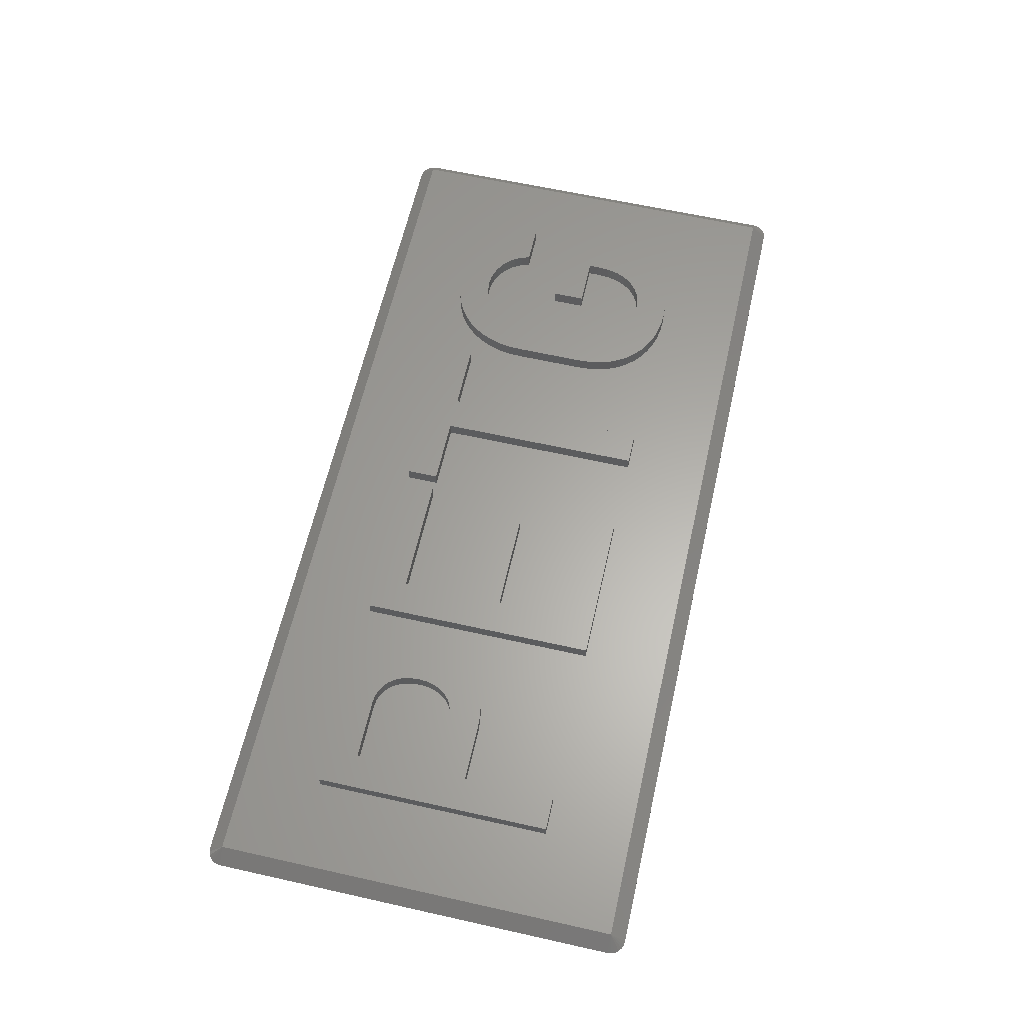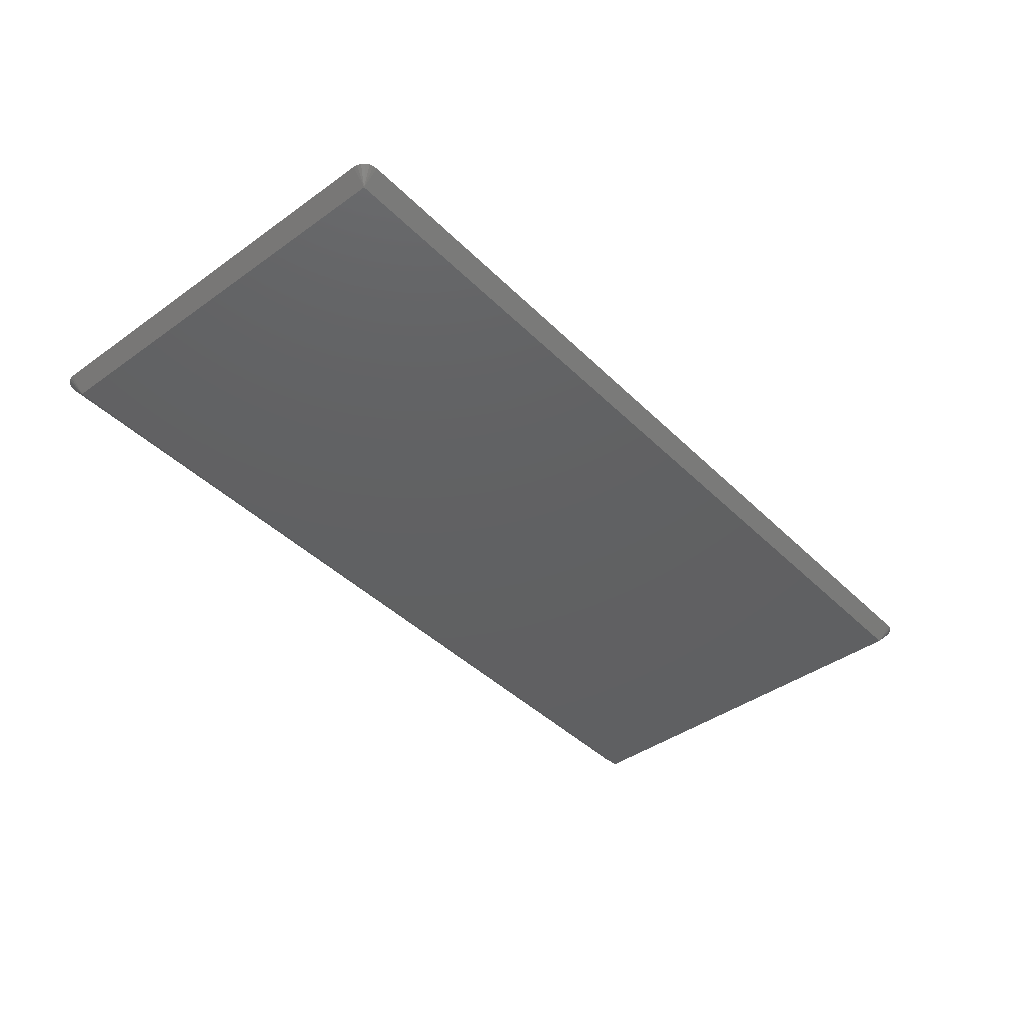
<metadata>
{"format":"stl","ext":"stl","renderer":"f3d","projection":"perspective","resolution":1024,"background":"white","views":[{"elev":62.5,"azim":-77.2,"up":"+Z"},{"elev":-42.2,"azim":130.6,"up":"+Z"}]}
</metadata>
<code>
# stl→obj: 376 verts, 748 faces
v 0 20 0
v -0.75 20 0.75
v -0.7244 20.19 0.75
v -0.75 20 0.751
v 0 0 1.5
v 0 20 1.5
v -0.75 0 0.751
v 44.75 0 0.75
v 44 20 0
v 44.75 20 0.75
v 44 0 0
v 26.01 14.48 1.5
v 20.96 9.308 1.5
v 26.01 4.221 1.5
v 15.91 14.48 1.5
v 20.96 10.89 1.5
v 21.85 14.48 1.5
v 15.91 10.89 1.5
v 21.85 5.8 1.5
v 15.91 5.8 1.5
v 15.91 9.308 1.5
v 22.67 14.48 1.5
v 44 20 1.5
v 40.22 10.59 1.5
v 44 0 1.5
v 40.12 12.66 1.5
v 40 13.17 1.5
v 39.83 13.65 1.5
v 39.61 14.1 1.5
v 39.34 14.51 1.5
v 39.04 14.88 1.5
v 38.7 15.21 1.5
v 38.32 15.49 1.5
v 37.91 15.74 1.5
v 37.48 15.93 1.5
v 37.02 16.07 1.5
v 36.53 16.15 1.5
v 36.03 16.18 1.5
v 35.42 16.14 1.5
v 31.02 16.05 1.5
v 34.86 16.04 1.5
v 27.67 14.48 1.5
v 31.92 12.4 1.5
v 31.02 14.48 1.5
v 32.02 13.01 1.5
v 32.18 13.57 1.5
v 32.4 14.08 1.5
v 32.69 14.55 1.5
v 33.02 14.97 1.5
v 33.41 15.32 1.5
v 33.85 15.63 1.5
v 34.33 15.87 1.5
v 22.67 16.05 1.5
v 21.85 16.05 1.5
v 12.39 11.9 1.5
v 14.25 16.05 1.5
v 12.41 12.42 1.5
v 12.39 12.96 1.5
v 12.3 13.45 1.5
v 12.16 13.91 1.5
v 11.97 14.34 1.5
v 11.73 14.72 1.5
v 11.44 15.06 1.5
v 11.11 15.35 1.5
v 10.73 15.6 1.5
v 10.31 15.8 1.5
v 9.863 15.94 1.5
v 9.378 16.03 1.5
v 8.858 16.05 1.5
v 4.276 16.05 1.5
v 4.276 4.221 1.5
v 40.22 8.526 1.5
v 40.19 7.88 1.5
v 40.09 7.276 1.5
v 39.93 6.714 1.5
v 39.7 6.195 1.5
v 39.42 5.724 1.5
v 39.08 5.31 1.5
v 38.7 4.951 1.5
v 38.26 4.648 1.5
v 37.78 4.408 1.5
v 37.25 4.237 1.5
v 36.68 4.134 1.5
v 36.08 4.099 1.5
v 35.47 4.132 1.5
v 34.9 4.228 1.5
v 27.67 4.221 1.5
v 34.36 4.39 1.5
v 31.89 11.76 1.5
v 31.89 8.266 1.5
v 31.92 7.659 1.5
v 32.02 7.091 1.5
v 32.18 6.562 1.5
v 32.41 6.073 1.5
v 32.69 5.629 1.5
v 33.03 5.238 1.5
v 33.43 4.901 1.5
v 33.87 4.616 1.5
v 21.85 4.221 1.5
v 14.25 4.221 1.5
v 12.3 11.4 1.5
v 12.16 10.94 1.5
v 11.97 10.52 1.5
v 11.73 10.14 1.5
v 11.44 9.798 1.5
v 11.11 9.505 1.5
v 10.73 9.259 1.5
v 10.31 9.063 1.5
v 9.863 8.923 1.5
v 9.378 8.839 1.5
v 5.936 4.221 1.5
v 8.858 8.811 1.5
v 5.936 8.811 1.5
v 38.32 12.66 1.5
v 36.12 10.59 1.5
v 38.18 13.09 1.5
v 37.99 13.47 1.5
v 37.74 13.8 1.5
v 37.44 14.07 1.5
v 37.1 14.28 1.5
v 36.76 14.43 1.5
v 36.4 14.53 1.5
v 33.59 8.266 1.5
v 36.12 9.006 1.5
v 36.03 14.56 1.5
v 35.5 14.51 1.5
v 33.59 11.76 1.5
v 35.03 14.36 1.5
v 33.63 7.717 1.5
v 34.62 14.12 1.5
v 33.76 7.225 1.5
v 34.26 13.79 1.5
v 35.54 5.762 1.5
v 36.08 5.719 1.5
v 33.96 13.37 1.5
v 35.07 5.893 1.5
v 33.75 12.9 1.5
v 33.97 6.791 1.5
v 33.63 12.36 1.5
v 34.64 6.11 1.5
v 34.27 6.414 1.5
v 38.52 8.494 1.5
v 38.52 9.006 1.5
v 38.48 7.875 1.5
v 38.35 7.328 1.5
v 38.14 6.853 1.5
v 37.85 6.451 1.5
v 37.49 6.131 1.5
v 37.08 5.902 1.5
v 36.6 5.764 1.5
v 8.915 14.48 1.5
v 10.71 12.42 1.5
v 10.68 12.87 1.5
v 10.59 13.26 1.5
v 8.915 10.39 1.5
v 10.44 13.61 1.5
v 10.68 11.99 1.5
v 10.22 13.91 1.5
v 10.59 11.6 1.5
v 9.302 14.44 1.5
v 9.955 14.16 1.5
v 10.44 11.25 1.5
v 9.648 14.33 1.5
v 10.22 10.95 1.5
v 9.302 10.42 1.5
v 9.955 10.71 1.5
v 9.648 10.53 1.5
v 5.936 14.48 1.5
v 5.936 10.39 1.5
v 0 20.75 0.751
v -0.1941 20.72 0.751
v 44 20.75 0.751
v 0 0 0
v 44.53 -0.5303 0.751
v 44.65 -0.375 0.75
v 44.65 -0.375 0.751
v 44.53 -0.5303 0.75
v 44 -0.75 0.75
v 0 -0.75 0.75
v 0 20.75 0.75
v 44 20.75 0.75
v 44.72 -0.1941 0.75
v 44.19 20.72 0.75
v -0.75 0 0.75
v -0.5303 -0.5303 0.75
v -0.6495 -0.375 0.75
v 44.75 0 0.751
v 44.75 20 0.751
v -0.7244 -0.1941 0.751
v -0.7244 -0.1941 0.75
v 44.38 -0.6495 0.751
v 44.38 -0.6495 0.75
v 44.19 20.72 0.751
v 44.38 20.65 0.751
v 44.53 20.53 0.751
v -0.6495 20.38 0.75
v 44.19 -0.7244 0.751
v 44 -0.75 0.751
v -0.375 20.65 0.75
v -0.5303 20.53 0.751
v -0.375 20.65 0.751
v -0.5303 20.53 0.75
v -0.7244 20.19 0.751
v -0.5303 -0.5303 0.751
v -0.375 -0.6495 0.751
v -0.375 -0.6495 0.75
v 44.19 -0.7244 0.75
v 44.53 20.53 0.75
v 44.38 20.65 0.75
v 44.65 20.38 0.751
v 44.72 20.19 0.751
v -0.6495 20.38 0.751
v -0.6495 -0.375 0.751
v -0.1941 -0.7244 0.751
v 44.72 -0.1941 0.751
v 44.65 20.38 0.75
v 44.72 20.19 0.75
v -0.1941 20.72 0.75
v -0.1941 -0.7244 0.75
v 0 -0.75 0.751
v 38.32 12.66 2.249
v 40 13.17 2.249
v 39.83 13.65 2.249
v 38.18 13.09 2.249
v 39.61 14.1 2.249
v 37.99 13.47 2.249
v 39.34 14.51 2.249
v 39.04 14.88 2.249
v 37.74 13.8 2.249
v 38.7 15.21 2.249
v 37.44 14.07 2.249
v 38.32 15.49 2.249
v 40.12 12.66 2.249
v 37.1 14.28 2.249
v 37.91 15.74 2.249
v 37.48 15.93 2.249
v 36.76 14.43 2.249
v 37.02 16.07 2.249
v 36.4 14.53 2.249
v 36.53 16.15 2.249
v 36.03 14.56 2.249
v 36.03 16.18 2.249
v 35.42 16.14 2.249
v 35.5 14.51 2.249
v 34.86 16.04 2.249
v 35.03 14.36 2.249
v 34.33 15.87 2.249
v 33.85 15.63 2.249
v 34.62 14.12 2.249
v 33.41 15.32 2.249
v 34.26 13.79 2.249
v 33.02 14.97 2.249
v 32.69 14.55 2.249
v 33.96 13.37 2.249
v 31.89 8.266 2.249
v 33.59 8.266 2.249
v 33.59 11.76 2.249
v 32.4 14.08 2.249
v 33.75 12.9 2.249
v 31.89 11.76 2.249
v 32.18 13.57 2.249
v 31.92 7.659 2.249
v 32.02 13.01 2.249
v 32.02 7.091 2.249
v 33.63 12.36 2.249
v 33.03 5.238 2.249
v 33.43 4.901 2.249
v 31.92 12.4 2.249
v 32.69 5.629 2.249
v 32.18 6.562 2.249
v 32.41 6.073 2.249
v 38.52 9.006 2.249
v 40.22 8.526 2.249
v 40.22 10.59 2.249
v 38.52 8.494 2.249
v 40.19 7.88 2.249
v 38.48 7.875 2.249
v 40.09 7.276 2.249
v 38.35 7.328 2.249
v 39.93 6.714 2.249
v 39.7 6.195 2.249
v 38.14 6.853 2.249
v 36.12 10.59 2.249
v 36.12 9.006 2.249
v 39.42 5.724 2.249
v 37.85 6.451 2.249
v 39.08 5.31 2.249
v 38.7 4.951 2.249
v 37.49 6.131 2.249
v 38.26 4.648 2.249
v 37.08 5.902 2.249
v 37.78 4.408 2.249
v 37.25 4.237 2.249
v 36.6 5.764 2.249
v 36.68 4.134 2.249
v 36.08 5.719 2.249
v 36.08 4.099 2.249
v 35.47 4.132 2.249
v 35.54 5.762 2.249
v 34.9 4.228 2.249
v 35.07 5.893 2.249
v 34.36 4.39 2.249
v 34.64 6.11 2.249
v 34.27 6.414 2.249
v 33.97 6.791 2.249
v 33.87 4.616 2.249
v 33.76 7.225 2.249
v 33.63 7.717 2.249
v 10.71 12.42 2.249
v 12.41 12.42 2.249
v 12.39 12.96 2.249
v 10.68 12.87 2.249
v 12.3 13.45 2.249
v 12.39 11.9 2.249
v 10.59 13.26 2.249
v 12.16 13.91 2.249
v 10.68 11.99 2.249
v 11.97 14.34 2.249
v 12.3 11.4 2.249
v 10.44 13.61 2.249
v 11.73 14.72 2.249
v 10.59 11.6 2.249
v 10.22 13.91 2.249
v 11.44 15.06 2.249
v 12.16 10.94 2.249
v 11.11 15.35 2.249
v 11.97 10.52 2.249
v 9.955 14.16 2.249
v 10.73 15.6 2.249
v 10.44 11.25 2.249
v 11.73 10.14 2.249
v 9.648 14.33 2.249
v 10.31 15.8 2.249
v 9.863 15.94 2.249
v 9.302 14.44 2.249
v 9.378 16.03 2.249
v 8.915 14.48 2.249
v 8.858 16.05 2.249
v 5.936 14.48 2.249
v 4.276 16.05 2.249
v 5.936 10.39 2.249
v 4.276 4.221 2.249
v 5.936 8.811 2.249
v 5.936 4.221 2.249
v 10.22 10.95 2.249
v 11.44 9.798 2.249
v 11.11 9.505 2.249
v 9.955 10.71 2.249
v 10.73 9.259 2.249
v 9.648 10.53 2.249
v 10.31 9.063 2.249
v 9.863 8.923 2.249
v 9.302 10.42 2.249
v 9.378 8.839 2.249
v 8.915 10.39 2.249
v 8.858 8.811 2.249
v 21.85 16.05 2.249
v 15.91 14.48 2.249
v 21.85 14.48 2.249
v 14.25 16.05 2.249
v 15.91 10.89 2.249
v 15.91 9.308 2.249
v 14.25 4.221 2.249
v 20.96 9.308 2.249
v 20.96 10.89 2.249
v 15.91 5.8 2.249
v 21.85 4.221 2.249
v 21.85 5.8 2.249
v 31.02 16.05 2.249
v 27.67 14.48 2.249
v 31.02 14.48 2.249
v 26.01 14.48 2.249
v 27.67 4.221 2.249
v 22.67 16.05 2.249
v 22.67 14.48 2.249
v 26.01 4.221 2.249
f 1 2 3
f 4 5 6
f 5 4 7
f 8 9 10
f 9 8 11
f 12 13 14
f 15 16 17
f 16 15 18
f 14 13 19
f 20 13 21
f 13 20 19
f 16 12 22
f 23 24 25
f 23 26 24
f 23 27 26
f 23 28 27
f 23 29 28
f 23 30 29
f 23 31 30
f 23 32 31
f 23 33 32
f 23 34 33
f 23 35 34
f 23 36 35
f 23 37 36
f 23 38 37
f 23 39 38
f 40 39 23
f 39 40 41
f 42 43 44
f 45 44 43
f 46 44 45
f 47 44 46
f 48 44 47
f 44 48 40
f 49 40 48
f 50 40 49
f 51 40 50
f 52 40 51
f 41 40 52
f 23 53 40
f 53 54 22
f 23 54 53
f 6 54 23
f 55 56 57
f 56 58 57
f 56 59 58
f 56 60 59
f 56 61 60
f 56 62 61
f 56 63 62
f 56 64 63
f 56 65 64
f 54 6 56
f 56 66 65
f 56 67 66
f 68 56 6
f 56 68 67
f 68 6 69
f 70 6 71
f 69 6 70
f 72 25 24
f 73 25 72
f 74 25 73
f 75 25 74
f 76 25 75
f 77 25 76
f 78 25 77
f 79 25 78
f 80 25 79
f 81 25 80
f 82 25 81
f 83 25 82
f 84 25 83
f 85 25 84
f 86 25 85
f 87 86 88
f 43 42 89
f 89 42 90
f 87 90 42
f 90 87 91
f 91 87 92
f 92 87 93
f 93 87 94
f 87 95 94
f 87 96 95
f 87 97 96
f 87 98 97
f 87 88 98
f 86 87 25
f 14 25 87
f 17 22 54
f 16 22 17
f 13 12 16
f 99 14 19
f 99 25 14
f 5 99 100
f 56 55 100
f 101 100 55
f 102 100 101
f 103 100 102
f 104 100 103
f 105 100 104
f 106 100 105
f 107 100 106
f 108 100 107
f 109 100 108
f 110 100 109
f 111 110 112
f 111 112 113
f 110 111 100
f 5 100 111
f 5 111 71
f 99 5 25
f 5 71 6
f 114 24 26
f 115 116 117
f 115 117 118
f 115 118 119
f 115 119 120
f 115 120 121
f 115 121 122
f 116 115 114
f 114 115 24
f 123 124 115
f 125 115 122
f 126 115 125
f 123 115 127
f 128 115 126
f 124 123 129
f 130 115 128
f 131 124 129
f 115 130 132
f 124 133 134
f 115 132 135
f 124 136 133
f 115 135 137
f 138 124 131
f 115 137 139
f 124 140 136
f 115 139 127
f 124 141 140
f 124 138 141
f 124 142 143
f 142 124 144
f 144 124 145
f 145 124 146
f 146 124 147
f 147 124 148
f 148 124 149
f 149 124 150
f 150 124 134
f 151 152 153
f 151 153 154
f 155 152 151
f 151 154 156
f 152 155 157
f 151 156 158
f 157 155 159
f 160 158 161
f 159 155 162
f 160 161 163
f 162 155 164
f 158 160 151
f 165 164 155
f 164 165 166
f 166 165 167
f 168 155 151
f 155 168 169
f 170 171 6
f 170 23 172
f 23 170 6
f 173 9 11
f 9 173 1
f 174 175 176
f 175 174 177
f 173 178 179
f 178 173 11
f 9 180 181
f 180 9 1
f 182 11 8
f 176 25 174
f 183 9 181
f 181 170 172
f 170 181 180
f 173 2 1
f 2 173 184
f 185 186 173
f 187 10 188
f 10 187 8
f 23 187 188
f 187 23 25
f 5 7 189
f 190 7 184
f 7 190 189
f 174 25 191
f 192 174 191
f 174 192 177
f 183 172 193
f 172 183 181
f 194 23 195
f 1 3 196
f 177 11 175
f 191 25 197
f 25 198 197
f 199 200 201
f 200 199 202
f 201 200 6
f 2 203 3
f 203 2 4
f 5 204 205
f 185 205 204
f 205 185 206
f 175 11 182
f 192 11 177
f 178 197 198
f 197 178 207
f 207 191 197
f 191 207 192
f 208 194 195
f 194 208 209
f 210 23 211
f 1 202 199
f 171 201 6
f 200 212 6
f 184 4 2
f 4 184 7
f 206 185 173
f 5 213 204
f 5 205 214
f 215 8 187
f 8 215 182
f 187 25 215
f 207 11 192
f 208 9 209
f 211 216 210
f 216 211 217
f 180 171 170
f 171 180 218
f 3 212 196
f 212 3 203
f 212 203 6
f 186 189 190
f 189 186 213
f 5 189 213
f 185 213 186
f 213 185 204
f 206 214 205
f 214 206 219
f 219 206 173
f 179 219 173
f 176 182 215
f 182 176 175
f 215 25 176
f 207 178 11
f 209 193 194
f 193 209 183
f 209 9 183
f 216 9 208
f 210 208 195
f 208 210 216
f 211 23 188
f 1 218 180
f 218 201 171
f 201 218 199
f 1 199 218
f 196 200 202
f 200 196 212
f 1 196 202
f 203 4 6
f 190 184 173
f 219 220 214
f 220 219 179
f 5 214 220
f 172 23 193
f 217 9 216
f 186 190 173
f 179 198 220
f 198 179 178
f 5 198 25
f 198 5 220
f 193 23 194
f 195 23 210
f 188 217 211
f 217 188 10
f 10 9 217
f 221 222 223
f 224 223 225
f 226 225 227
f 226 227 228
f 229 228 230
f 223 224 221
f 231 230 232
f 222 221 233
f 225 226 224
f 234 232 235
f 228 229 226
f 234 235 236
f 230 231 229
f 232 234 231
f 237 236 238
f 236 237 234
f 239 238 240
f 238 239 237
f 241 240 242
f 240 241 239
f 243 241 242
f 241 243 244
f 245 244 243
f 244 245 246
f 247 246 245
f 248 246 247
f 246 248 249
f 250 249 248
f 249 250 251
f 252 251 250
f 253 251 252
f 251 253 254
f 255 256 257
f 258 254 253
f 254 258 259
f 255 257 260
f 261 259 258
f 262 256 255
f 263 259 261
f 264 256 262
f 259 263 265
f 256 266 267
f 268 265 263
f 256 269 266
f 265 268 257
f 256 270 271
f 257 268 260
f 256 271 269
f 256 264 270
f 272 273 274
f 275 273 272
f 273 275 276
f 276 277 278
f 279 278 277
f 280 279 281
f 282 281 279
f 277 276 275
f 283 272 274
f 272 283 284
f 278 279 280
f 281 282 285
f 286 285 282
f 285 286 287
f 287 286 288
f 289 288 286
f 288 289 290
f 291 290 289
f 290 291 292
f 292 291 293
f 294 293 291
f 293 294 295
f 296 295 294
f 296 297 295
f 298 296 299
f 296 298 297
f 300 299 301
f 299 300 298
f 302 301 303
f 301 302 300
f 267 303 304
f 267 304 305
f 303 306 302
f 267 305 307
f 267 307 308
f 303 267 306
f 267 308 256
f 309 310 311
f 312 311 313
f 310 309 314
f 315 313 316
f 317 314 309
f 315 316 318
f 314 317 319
f 320 318 321
f 322 319 317
f 323 321 324
f 319 322 325
f 323 324 326
f 325 322 327
f 328 326 329
f 330 327 322
f 327 330 331
f 311 312 309
f 313 315 312
f 318 320 315
f 332 329 333
f 321 323 320
f 326 328 323
f 332 333 334
f 329 332 328
f 335 334 336
f 334 335 332
f 336 337 335
f 338 337 336
f 338 339 337
f 340 341 339
f 342 341 340
f 340 339 338
f 341 342 343
f 343 342 344
f 345 331 330
f 331 345 346
f 346 345 347
f 348 347 345
f 347 348 349
f 350 349 348
f 349 350 351
f 351 350 352
f 353 352 350
f 352 353 354
f 355 354 353
f 355 356 354
f 341 356 355
f 356 341 343
f 357 358 359
f 360 361 358
f 361 360 362
f 363 362 360
f 360 358 357
f 361 364 365
f 364 361 362
f 366 367 368
f 366 363 367
f 362 363 366
f 369 370 371
f 370 372 373
f 369 372 370
f 374 372 369
f 372 374 375
f 373 372 376
f 83 293 295
f 293 83 82
f 82 292 293
f 292 82 81
f 81 290 292
f 290 81 80
f 80 288 290
f 288 80 79
f 79 287 288
f 287 79 78
f 287 77 285
f 77 287 78
f 285 76 281
f 76 285 77
f 281 75 280
f 75 281 76
f 280 74 278
f 74 280 75
f 278 73 276
f 73 278 74
f 276 72 273
f 72 276 73
f 273 24 274
f 24 273 72
f 24 283 274
f 283 24 115
f 124 283 115
f 283 124 284
f 124 272 284
f 272 124 143
f 142 272 143
f 272 142 275
f 144 275 142
f 275 144 277
f 145 277 144
f 277 145 279
f 146 279 145
f 279 146 282
f 147 282 146
f 282 147 286
f 147 289 286
f 289 147 148
f 148 291 289
f 291 148 149
f 149 294 291
f 294 149 150
f 150 296 294
f 296 150 134
f 134 299 296
f 299 134 133
f 133 301 299
f 301 133 136
f 136 303 301
f 303 136 140
f 140 304 303
f 304 140 141
f 304 138 305
f 138 304 141
f 305 131 307
f 131 305 138
f 307 129 308
f 129 307 131
f 308 123 256
f 123 308 129
f 256 127 257
f 127 256 123
f 257 139 265
f 139 257 127
f 265 137 259
f 137 265 139
f 259 135 254
f 135 259 137
f 254 132 251
f 132 254 135
f 132 249 251
f 249 132 130
f 130 246 249
f 246 130 128
f 128 244 246
f 244 128 126
f 126 241 244
f 241 126 125
f 125 239 241
f 239 125 122
f 122 237 239
f 237 122 121
f 121 234 237
f 234 121 120
f 120 231 234
f 231 120 119
f 119 229 231
f 229 119 118
f 117 229 118
f 229 117 226
f 116 226 117
f 226 116 224
f 114 224 116
f 224 114 221
f 114 233 221
f 233 114 26
f 233 27 222
f 27 233 26
f 222 28 223
f 28 222 27
f 223 29 225
f 29 223 28
f 225 30 227
f 30 225 29
f 227 31 228
f 31 227 30
f 31 230 228
f 230 31 32
f 32 232 230
f 232 32 33
f 33 235 232
f 235 33 34
f 34 236 235
f 236 34 35
f 35 238 236
f 238 35 36
f 36 240 238
f 240 36 37
f 37 242 240
f 242 37 38
f 38 243 242
f 243 38 39
f 39 245 243
f 245 39 41
f 41 247 245
f 247 41 52
f 52 248 247
f 248 52 51
f 51 250 248
f 250 51 50
f 50 252 250
f 252 50 49
f 48 252 49
f 252 48 253
f 47 253 48
f 253 47 258
f 46 258 47
f 258 46 261
f 45 261 46
f 261 45 263
f 43 263 45
f 263 43 268
f 89 268 43
f 268 89 260
f 90 260 89
f 260 90 255
f 91 255 90
f 255 91 262
f 92 262 91
f 262 92 264
f 93 264 92
f 264 93 270
f 94 270 93
f 270 94 271
f 95 271 94
f 271 95 269
f 96 269 95
f 269 96 266
f 96 267 266
f 267 96 97
f 97 306 267
f 306 97 98
f 98 302 306
f 302 98 88
f 88 300 302
f 300 88 86
f 86 298 300
f 298 86 85
f 85 297 298
f 297 85 84
f 84 295 297
f 295 84 83
f 71 344 342
f 344 71 111
f 344 113 343
f 113 344 111
f 113 356 343
f 356 113 112
f 112 354 356
f 354 112 110
f 110 352 354
f 352 110 109
f 109 351 352
f 351 109 108
f 108 349 351
f 349 108 107
f 107 347 349
f 347 107 106
f 106 346 347
f 346 106 105
f 346 104 331
f 104 346 105
f 331 103 327
f 103 331 104
f 327 102 325
f 102 327 103
f 325 101 319
f 101 325 102
f 319 55 314
f 55 319 101
f 314 57 310
f 57 314 55
f 310 58 311
f 58 310 57
f 311 59 313
f 59 311 58
f 313 60 316
f 60 313 59
f 316 61 318
f 61 316 60
f 318 62 321
f 62 318 61
f 321 63 324
f 63 321 62
f 63 326 324
f 326 63 64
f 64 329 326
f 329 64 65
f 65 333 329
f 333 65 66
f 66 334 333
f 334 66 67
f 67 336 334
f 336 67 68
f 68 338 336
f 338 68 69
f 69 340 338
f 340 69 70
f 71 340 70
f 340 71 342
f 168 337 339
f 337 168 151
f 151 335 337
f 335 151 160
f 160 332 335
f 332 160 163
f 163 328 332
f 328 163 161
f 161 323 328
f 323 161 158
f 156 323 158
f 323 156 320
f 154 320 156
f 320 154 315
f 153 315 154
f 315 153 312
f 152 312 153
f 312 152 309
f 157 309 152
f 309 157 317
f 159 317 157
f 317 159 322
f 162 322 159
f 322 162 330
f 164 330 162
f 330 164 345
f 164 348 345
f 348 164 166
f 166 350 348
f 350 166 167
f 167 353 350
f 353 167 165
f 165 355 353
f 355 165 155
f 155 341 355
f 341 155 169
f 341 168 339
f 168 341 169
f 100 367 363
f 367 100 99
f 367 19 368
f 19 367 99
f 19 366 368
f 366 19 20
f 366 21 362
f 21 366 20
f 21 364 362
f 364 21 13
f 364 16 365
f 16 364 13
f 16 361 365
f 361 16 18
f 361 15 358
f 15 361 18
f 15 359 358
f 359 15 17
f 359 54 357
f 54 359 17
f 54 360 357
f 360 54 56
f 100 360 56
f 360 100 363
f 42 371 370
f 371 42 44
f 371 40 369
f 40 371 44
f 40 374 369
f 374 40 53
f 22 374 53
f 374 22 375
f 22 372 375
f 372 22 12
f 14 372 12
f 372 14 376
f 14 373 376
f 373 14 87
f 373 42 370
f 42 373 87

</code>
